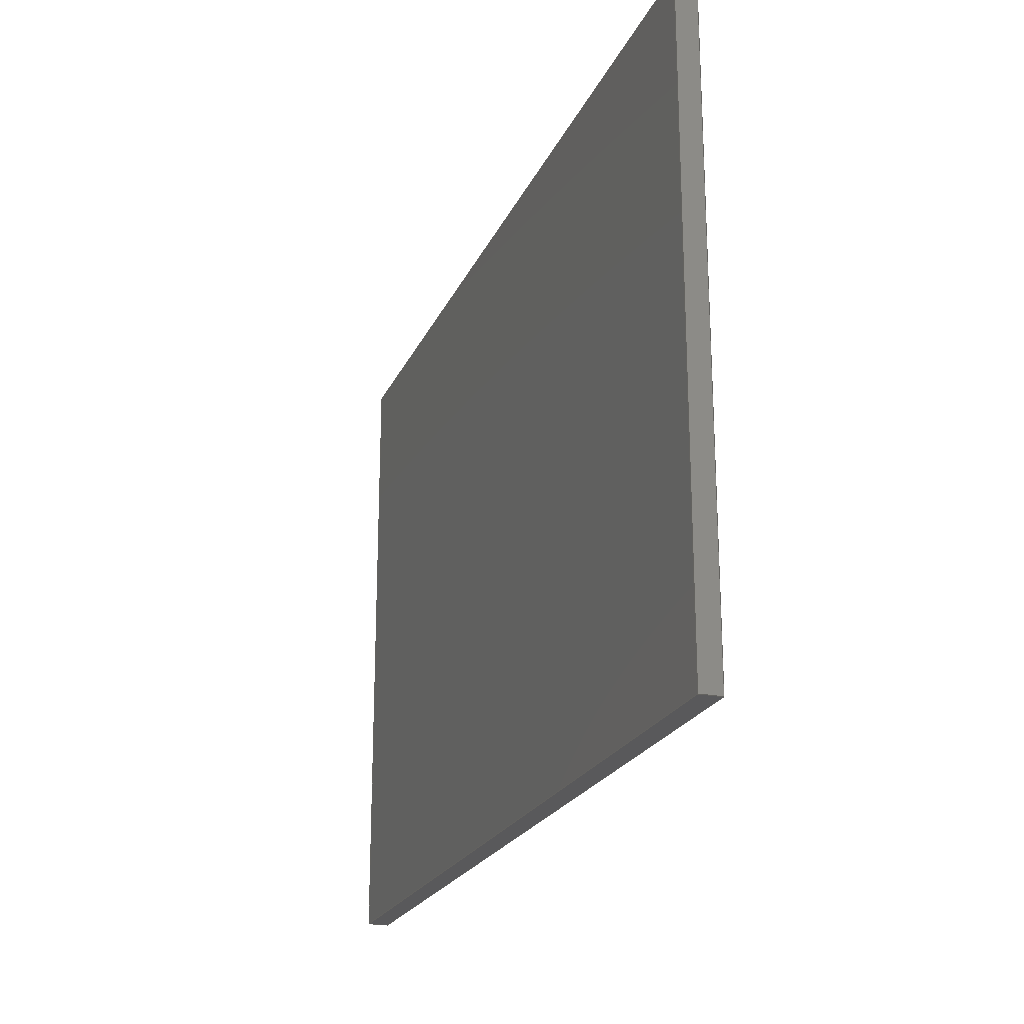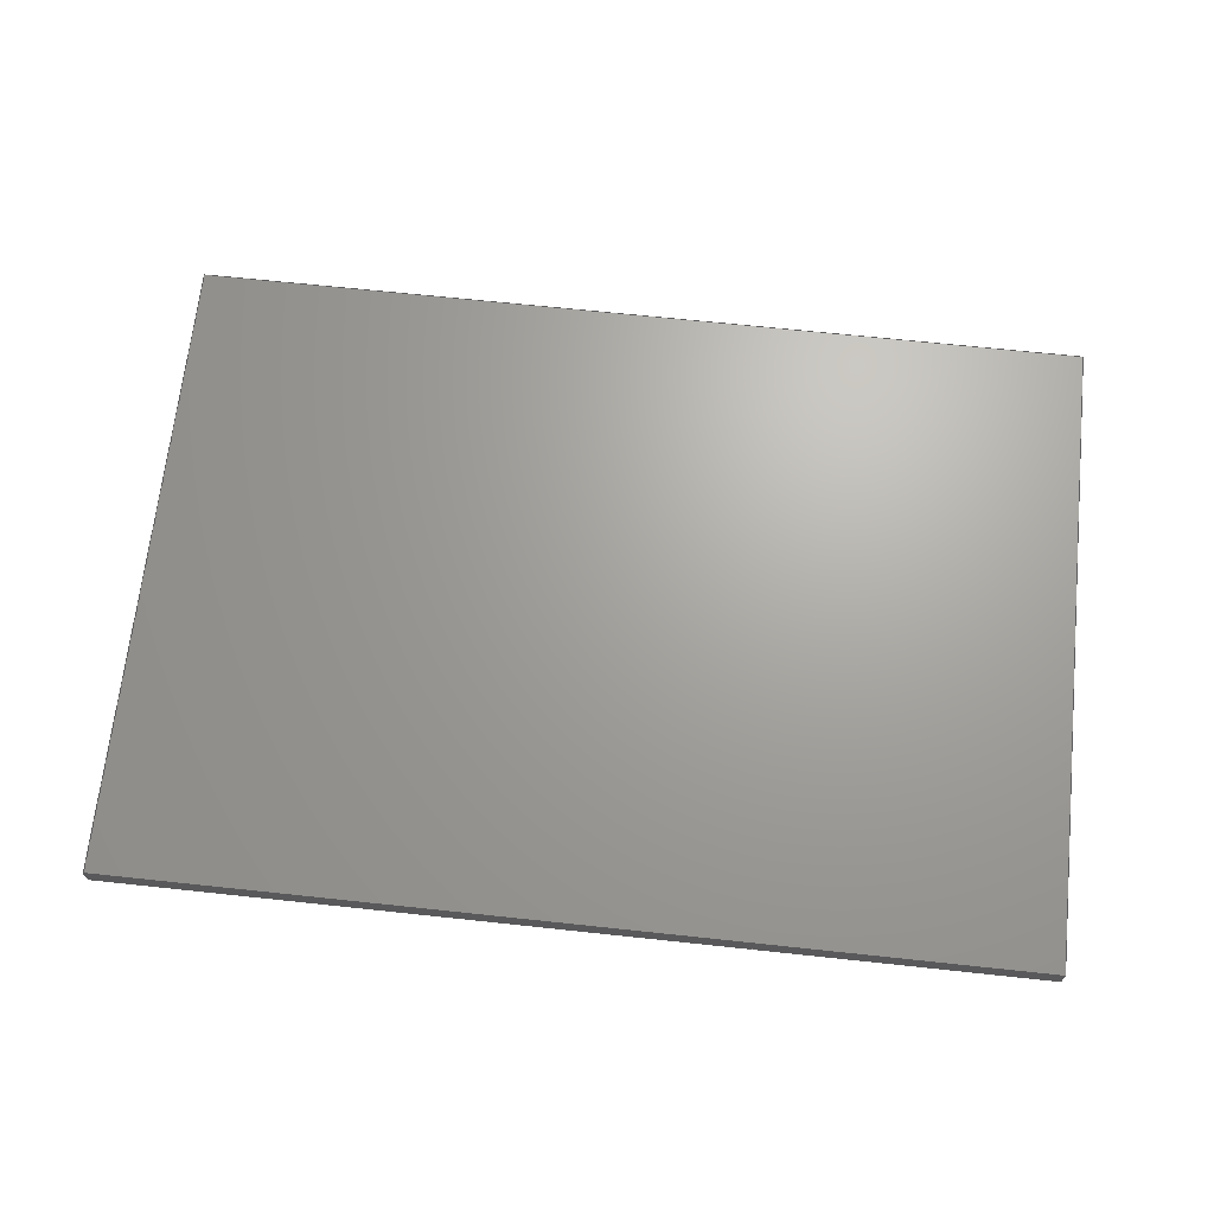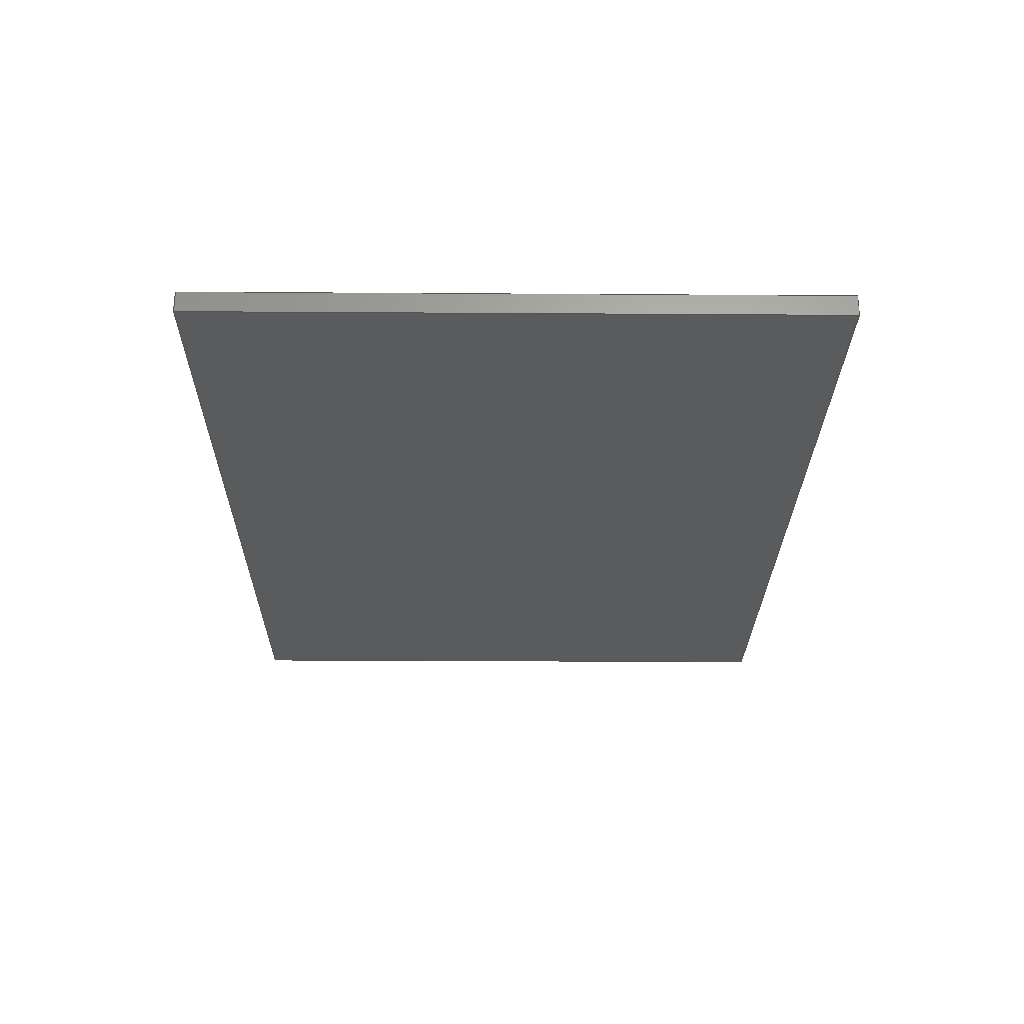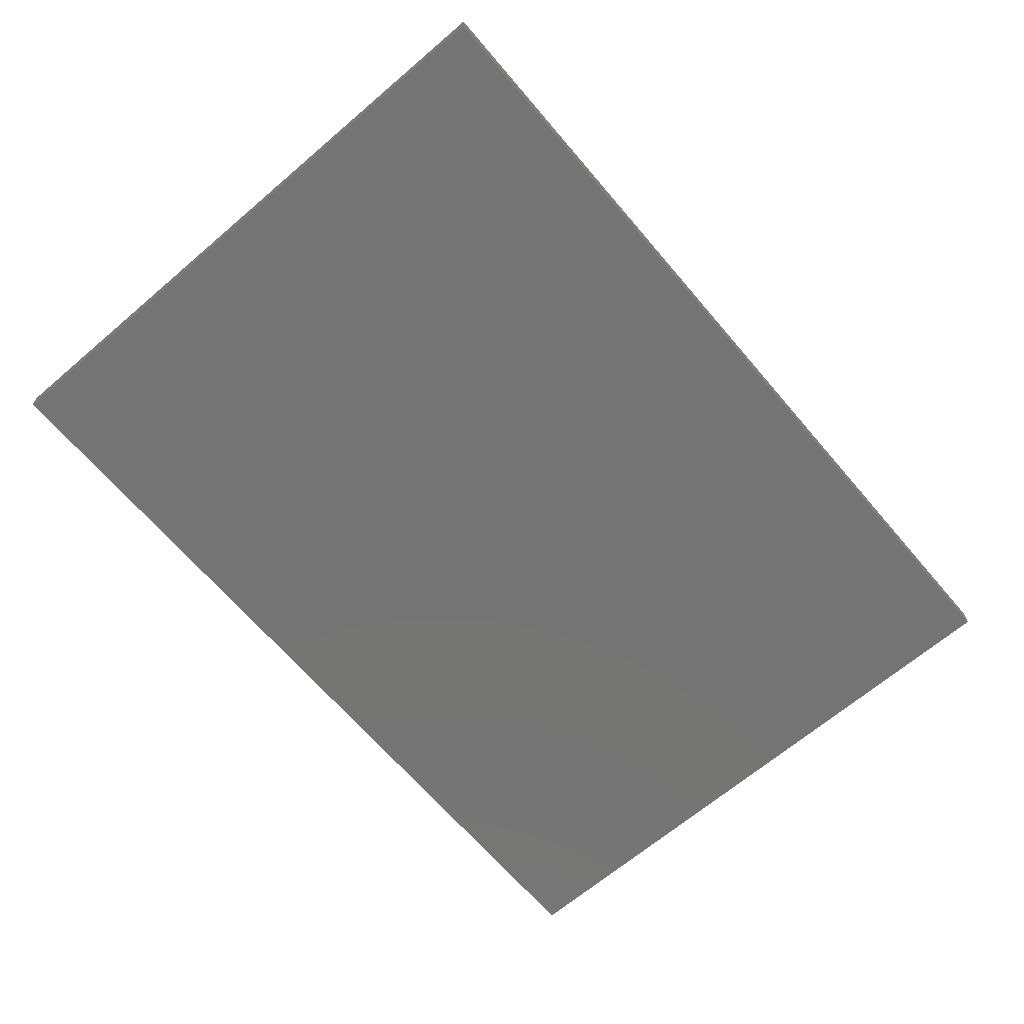
<metadata>
{"format":"step","ext":"step","renderer":"f3d","projection":"perspective","resolution":1024,"background":"white","views":[{"elev":-22.0,"azim":70.9,"up":"+Z"},{"elev":67.8,"azim":6.1,"up":"+Y"},{"elev":-25.5,"azim":-90.6,"up":"+Y"},{"elev":-66.7,"azim":-49.5,"up":"+Y"}]}
</metadata>
<code>
ISO-10303-21;
DATA;
#1 = EDGE_CURVE ( 'NONE', #219, #139, #218, .T. ) ;
#2 = CC_DESIGN_DATE_AND_TIME_ASSIGNMENT ( #223, #62, ( #132 ) ) ;
#3 = AXIS2_PLACEMENT_3D ( 'NONE', #181, #74, #79 ) ;
#4 = APPROVAL_DATE_TIME ( #31, #159 ) ;
#5 = FACE_OUTER_BOUND ( 'NONE', #236, .T. ) ;
#6 = CARTESIAN_POINT ( 'NONE',  ( 106.1, 5, -75 ) ) ;
#7 = DIRECTION ( 'NONE',  ( -0, -1, -0 ) ) ;
#8 = CARTESIAN_POINT ( 'NONE',  ( -106.1, 5, 75 ) ) ;
#9 = COORDINATED_UNIVERSAL_TIME_OFFSET ( 5, 30, .AHEAD. ) ;
#10 = CARTESIAN_POINT ( 'NONE',  ( 106.1, 0, 75 ) ) ;
#11 = DIRECTION ( 'NONE',  ( 1, -0, 0 ) ) ;
#12 = PERSON_AND_ORGANIZATION ( #83, #20 ) ;
#13 = DIRECTION ( 'NONE',  ( -1.963e-16, 0, -1 ) ) ;
#14 = ORIENTED_EDGE ( 'NONE', *, *, #16, .F. ) ;
#15 = PERSON_AND_ORGANIZATION ( #83, #20 ) ;
#16 = EDGE_CURVE ( 'NONE', #75, #237, #177, .T. ) ;
#17 = PRODUCT_DEFINITION_SHAPE ( 'NONE', 'NONE',  #66 ) ;
#18 = PERSON_AND_ORGANIZATION ( #83, #20 ) ;
#19 = ADVANCED_FACE ( 'NONE', ( #105 ), #228, .F. ) ;
#20 = ORGANIZATION ( 'UNSPECIFIED', 'UNSPECIFIED', '' ) ;
#21 = PERSON_AND_ORGANIZATION ( #83, #20 ) ;
#22 = LINE ( 'NONE', #148, #35 ) ;
#23 = EDGE_LOOP ( 'NONE', ( #99, #82, #179, #163 ) ) ;
#24 = CARTESIAN_POINT ( 'NONE',  ( -106.1, 5, 75 ) ) ;
#25 =( LENGTH_UNIT ( ) NAMED_UNIT ( * ) SI_UNIT ( .MILLI., .METRE. ) );
#26 = COORDINATED_UNIVERSAL_TIME_OFFSET ( 5, 30, .AHEAD. ) ;
#27 = AXIS2_PLACEMENT_3D ( 'NONE', #61, #233, #39 ) ;
#28 = PERSON_AND_ORGANIZATION_ROLE ( 'classification_officer' ) ;
#29 = PERSON_AND_ORGANIZATION_ROLE ( 'creator' ) ;
#30 = FACE_OUTER_BOUND ( 'NONE', #23, .T. ) ;
#31 = DATE_AND_TIME ( #173, #178 ) ;
#32 = LOCAL_TIME ( 14, 39, 58, #126 ) ;
#33 = LINE ( 'NONE', #6, #210 ) ;
#34 = CARTESIAN_POINT ( 'NONE',  ( 106.1, 5, 75 ) ) ;
#35 = VECTOR ( 'NONE', #7, 1000 ) ;
#36 = DIRECTION ( 'NONE',  ( -0, -1, -0 ) ) ;
#37 = AXIS2_PLACEMENT_3D ( 'NONE', #24, #11, #130 ) ;
#38 = APPLICATION_CONTEXT ( 'configuration controlled 3d designs of mechanical parts and assemblies' ) ;
#39 = DIRECTION ( 'NONE',  ( 9.252e-17, 0, 1 ) ) ;
#40 = EDGE_CURVE ( 'NONE', #139, #194, #33, .T. ) ;
#41 = VECTOR ( 'NONE', #201, 1000 ) ;
#42 = PERSON_AND_ORGANIZATION_ROLE ( 'design_supplier' ) ;
#43 = SHAPE_DEFINITION_REPRESENTATION ( #17, #110 ) ;
#44 = DATE_AND_TIME ( #51, #205 ) ;
#45 = ORIENTED_EDGE ( 'NONE', *, *, #208, .F. ) ;
#46 = PERSON_AND_ORGANIZATION ( #83, #20 ) ;
#47 =( GEOMETRIC_REPRESENTATION_CONTEXT ( 3 ) GLOBAL_UNCERTAINTY_ASSIGNED_CONTEXT ( ( #103 ) ) GLOBAL_UNIT_ASSIGNED_CONTEXT ( ( #25, #92, #112 ) ) REPRESENTATION_CONTEXT ( 'NONE', 'WORKASPACE' ) );
#48 = DIRECTION ( 'NONE',  ( 1.963e-16, -0, 1 ) ) ;
#49 = ORIENTED_EDGE ( 'NONE', *, *, #202, .T. ) ;
#50 = CARTESIAN_POINT ( 'NONE',  ( -106.1, 5, 75 ) ) ;
#51 = CALENDAR_DATE ( 2022, 24, 2 ) ;
#52 = ORIENTED_EDGE ( 'NONE', *, *, #208, .T. ) ;
#53 = ORIENTED_EDGE ( 'NONE', *, *, #222, .T. ) ;
#54 = DIRECTION ( 'NONE',  ( -9.252e-17, 0, -1 ) ) ;
#55 = VECTOR ( 'NONE', #94, 1000 ) ;
#56 = CARTESIAN_POINT ( 'NONE',  ( 106.1, 5, 75 ) ) ;
#57 = APPROVAL ( #81, 'UNSPECIFIED' ) ;
#58 = CARTESIAN_POINT ( 'NONE',  ( 106.1, 0, 75 ) ) ;
#59 = LINE ( 'NONE', #187, #199 ) ;
#60 = APPLICATION_PROTOCOL_DEFINITION ( 'international standard', 'config_control_design', 1994, #38 ) ;
#61 = CARTESIAN_POINT ( 'NONE',  ( 106.1, 5, 75 ) ) ;
#62 = DATE_TIME_ROLE ( 'classification_date' ) ;
#63 = MANIFOLD_SOLID_BREP ( 'Boss-Extrude1', #156 ) ;
#64 = APPROVAL_STATUS ( 'not_yet_approved' ) ;
#65 = APPROVAL_DATE_TIME ( #155, #57 ) ;
#66 = PRODUCT_DEFINITION ( 'UNKNOWN', '', #113, #229 ) ;
#67 = APPROVAL ( #64, 'UNSPECIFIED' ) ;
#68 = LOCAL_TIME ( 14, 39, 58, #9 ) ;
#69 = EDGE_CURVE ( 'NONE', #194, #127, #195, .T. ) ;
#70 = LOCAL_TIME ( 14, 39, 58, #26 ) ;
#71 = CARTESIAN_POINT ( 'NONE',  ( 0, 5, 0 ) ) ;
#72 = ORIENTED_EDGE ( 'NONE', *, *, #150, .F. ) ;
#73 = PLANE ( 'NONE',  #3 ) ;
#74 = DIRECTION ( 'NONE',  ( 0, 1, 0 ) ) ;
#75 = VERTEX_POINT ( 'NONE', #231 ) ;
#76 = VERTEX_POINT ( 'NONE', #87 ) ;
#77 = DIRECTION ( 'NONE',  ( 1, 0, 0 ) ) ;
#78 = LINE ( 'NONE', #58, #97 ) ;
#79 = DIRECTION ( 'NONE',  ( 0, -0, 1 ) ) ;
#80 = APPROVAL_PERSON_ORGANIZATION ( #18, #159, #116 ) ;
#81 = APPROVAL_STATUS ( 'not_yet_approved' ) ;
#82 = ORIENTED_EDGE ( 'NONE', *, *, #226, .F. ) ;
#83 = PERSON ( 'UNSPECIFIED', 'UNSPECIFIED', 'UNSPECIFIED', ('UNSPECIFIED'), ('UNSPECIFIED'), ('UNSPECIFIED') ) ;
#84 = CALENDAR_DATE ( 2022, 24, 2 ) ;
#85 = PERSON_AND_ORGANIZATION ( #83, #20 ) ;
#86 = ADVANCED_FACE ( 'NONE', ( #144 ), #102, .T. ) ;
#87 = CARTESIAN_POINT ( 'NONE',  ( 106.1, 0, -75 ) ) ;
#88 = ORIENTED_EDGE ( 'NONE', *, *, #69, .T. ) ;
#89 = COORDINATED_UNIVERSAL_TIME_OFFSET ( 5, 30, .AHEAD. ) ;
#90 = ORIENTED_EDGE ( 'NONE', *, *, #16, .T. ) ;
#91 = ORIENTED_EDGE ( 'NONE', *, *, #1, .F. ) ;
#92 =( NAMED_UNIT ( * ) PLANE_ANGLE_UNIT ( ) SI_UNIT ( $, .RADIAN. ) );
#93 = CC_DESIGN_PERSON_AND_ORGANIZATION_ASSIGNMENT ( #46, #28, ( #132 ) ) ;
#94 = DIRECTION ( 'NONE',  ( -1, 0, 1.963e-16 ) ) ;
#95 = PERSON_AND_ORGANIZATION_ROLE ( 'design_owner' ) ;
#96 = CC_DESIGN_PERSON_AND_ORGANIZATION_ASSIGNMENT ( #12, #95, ( #134 ) ) ;
#97 = VECTOR ( 'NONE', #166, 1000 ) ;
#98 = AXIS2_PLACEMENT_3D ( 'NONE', #234, #13, #185 ) ;
#99 = ORIENTED_EDGE ( 'NONE', *, *, #142, .T. ) ;
#100 = CC_DESIGN_SECURITY_CLASSIFICATION ( #132, ( #113 ) ) ;
#101 = ADVANCED_FACE ( 'NONE', ( #5 ), #73, .F. ) ;
#102 = PLANE ( 'NONE',  #217 ) ;
#103 = UNCERTAINTY_MEASURE_WITH_UNIT (LENGTH_MEASURE( 1e-05 ), #25, 'distance_accuracy_value', 'NONE');
#104 = CC_DESIGN_APPROVAL ( #159, ( #66 ) ) ;
#105 = FACE_OUTER_BOUND ( 'NONE', #225, .T. ) ;
#106 = DIRECTION ( 'NONE',  ( 1, 0, -1.963e-16 ) ) ;
#107 = CARTESIAN_POINT ( 'NONE',  ( 106.1, 0, 75 ) ) ;
#108 = APPROVAL_PERSON_ORGANIZATION ( #123, #57, #174 ) ;
#109 = PLANE ( 'NONE',  #98 ) ;
#110 = ADVANCED_BREP_SHAPE_REPRESENTATION ( '150 45deg', ( #63, #136 ), #47 ) ;
#111 = DIRECTION ( 'NONE',  ( -0, -1, -0 ) ) ;
#112 =( NAMED_UNIT ( * ) SI_UNIT ( $, .STERADIAN. ) SOLID_ANGLE_UNIT ( ) );
#113 = PRODUCT_DEFINITION_FORMATION_WITH_SPECIFIED_SOURCE ( 'ANY', '', #134, .NOT_KNOWN. ) ;
#114 = APPLICATION_PROTOCOL_DEFINITION ( 'international standard', 'config_control_design', 1994, #235 ) ;
#115 = PERSON_AND_ORGANIZATION ( #83, #20 ) ;
#116 = APPROVAL_ROLE ( '' ) ;
#117 = ORIENTED_EDGE ( 'NONE', *, *, #142, .F. ) ;
#118 = APPROVAL_DATE_TIME ( #44, #67 ) ;
#119 = CC_DESIGN_PERSON_AND_ORGANIZATION_ASSIGNMENT ( #85, #193, ( #66 ) ) ;
#120 = EDGE_LOOP ( 'NONE', ( #90, #196, #121, #49 ) ) ;
#121 = ORIENTED_EDGE ( 'NONE', *, *, #69, .F. ) ;
#122 = LINE ( 'NONE', #151, #200 ) ;
#123 = PERSON_AND_ORGANIZATION ( #83, #20 ) ;
#124 = ADVANCED_FACE ( 'NONE', ( #161 ), #170, .F. ) ;
#125 = CARTESIAN_POINT ( 'NONE',  ( 106.1, 5, -75 ) ) ;
#126 = COORDINATED_UNIVERSAL_TIME_OFFSET ( 5, 30, .AHEAD. ) ;
#127 = VERTEX_POINT ( 'NONE', #8 ) ;
#128 = CARTESIAN_POINT ( 'NONE',  ( 0, 0, 0 ) ) ;
#129 = DIRECTION ( 'NONE',  ( -0, -1, -0 ) ) ;
#130 = DIRECTION ( 'NONE',  ( 0, 0, -1 ) ) ;
#131 = LINE ( 'NONE', #10, #176 ) ;
#132 = SECURITY_CLASSIFICATION ( '', '', #171 ) ;
#133 = APPROVAL_ROLE ( '' ) ;
#134 = PRODUCT ( '150 45deg', '150 45deg', '', ( #214 ) ) ;
#135 = VECTOR ( 'NONE', #111, 1000 ) ;
#136 = AXIS2_PLACEMENT_3D ( 'NONE', #128, #189, #77 ) ;
#137 = ORIENTED_EDGE ( 'NONE', *, *, #1, .T. ) ;
#138 = VECTOR ( 'NONE', #186, 1000 ) ;
#139 = VERTEX_POINT ( 'NONE', #212 ) ;
#140 = EDGE_CURVE ( 'NONE', #127, #219, #216, .T. ) ;
#141 = VECTOR ( 'NONE', #182, 1000 ) ;
#142 = EDGE_CURVE ( 'NONE', #237, #157, #131, .T. ) ;
#143 = APPROVAL_PERSON_ORGANIZATION ( #21, #67, #133 ) ;
#144 = FACE_OUTER_BOUND ( 'NONE', #227, .T. ) ;
#145 = CC_DESIGN_APPROVAL ( #67, ( #132 ) ) ;
#146 = DIRECTION ( 'NONE',  ( -1, 0, 1.963e-16 ) ) ;
#147 = ORIENTED_EDGE ( 'NONE', *, *, #226, .T. ) ;
#148 = CARTESIAN_POINT ( 'NONE',  ( -106.1, 5, -75 ) ) ;
#149 = DIRECTION ( 'NONE',  ( 1, -0, -1.963e-16 ) ) ;
#150 = EDGE_CURVE ( 'NONE', #76, #75, #213, .T. ) ;
#151 = CARTESIAN_POINT ( 'NONE',  ( -106.1, 5, 75 ) ) ;
#152 = DATE_TIME_ROLE ( 'creation_date' ) ;
#153 = ORIENTED_EDGE ( 'NONE', *, *, #140, .T. ) ;
#154 = CC_DESIGN_PERSON_AND_ORGANIZATION_ASSIGNMENT ( #15, #42, ( #113 ) ) ;
#155 = DATE_AND_TIME ( #160, #70 ) ;
#156 = CLOSED_SHELL ( 'NONE', ( #180, #158, #124, #19, #86, #101 ) ) ;
#157 = VERTEX_POINT ( 'NONE', #107 ) ;
#158 = ADVANCED_FACE ( 'NONE', ( #30 ), #109, .F. ) ;
#159 = APPROVAL ( #220, 'UNSPECIFIED' ) ;
#160 = CALENDAR_DATE ( 2022, 24, 2 ) ;
#161 = FACE_OUTER_BOUND ( 'NONE', #198, .T. ) ;
#162 = CARTESIAN_POINT ( 'NONE',  ( -106.1, 0, 75 ) ) ;
#163 = ORIENTED_EDGE ( 'NONE', *, *, #190, .T. ) ;
#164 = FACE_OUTER_BOUND ( 'NONE', #120, .T. ) ;
#165 = COORDINATED_UNIVERSAL_TIME_OFFSET ( 5, 30, .AHEAD. ) ;
#166 = DIRECTION ( 'NONE',  ( -9.252e-17, 0, -1 ) ) ;
#167 = CARTESIAN_POINT ( 'NONE',  ( -106.1, 0, 75 ) ) ;
#168 = ORIENTED_EDGE ( 'NONE', *, *, #150, .T. ) ;
#169 = CARTESIAN_POINT ( 'NONE',  ( -106.1, 5, -75 ) ) ;
#170 = PLANE ( 'NONE',  #27 ) ;
#171 = SECURITY_CLASSIFICATION_LEVEL ( 'unclassified' ) ;
#172 = PRODUCT_RELATED_PRODUCT_CATEGORY ( 'detail', '', ( #134 ) ) ;
#173 = CALENDAR_DATE ( 2022, 24, 2 ) ;
#174 = APPROVAL_ROLE ( '' ) ;
#175 = DATE_AND_TIME ( #230, #32 ) ;
#176 = VECTOR ( 'NONE', #149, 1000 ) ;
#177 = LINE ( 'NONE', #162, #41 ) ;
#178 = LOCAL_TIME ( 14, 39, 58, #89 ) ;
#179 = ORIENTED_EDGE ( 'NONE', *, *, #140, .F. ) ;
#180 = ADVANCED_FACE ( 'NONE', ( #164 ), #215, .F. ) ;
#181 = CARTESIAN_POINT ( 'NONE',  ( 0, 0, 0 ) ) ;
#182 = DIRECTION ( 'NONE',  ( -0, -0, 1 ) ) ;
#183 = ORIENTED_EDGE ( 'NONE', *, *, #222, .F. ) ;
#184 = CC_DESIGN_PERSON_AND_ORGANIZATION_ASSIGNMENT ( #115, #29, ( #113 ) ) ;
#185 = DIRECTION ( 'NONE',  ( -1, 0, 1.963e-16 ) ) ;
#186 = DIRECTION ( 'NONE',  ( 1, -0, -1.963e-16 ) ) ;
#187 = CARTESIAN_POINT ( 'NONE',  ( 106.1, 5, 75 ) ) ;
#188 = LINE ( 'NONE', #209, #135 ) ;
#189 = DIRECTION ( 'NONE',  ( 0, 0, 1 ) ) ;
#190 = EDGE_CURVE ( 'NONE', #127, #237, #122, .T. ) ;
#191 = CC_DESIGN_DATE_AND_TIME_ASSIGNMENT ( #175, #152, ( #66 ) ) ;
#192 = CARTESIAN_POINT ( 'NONE',  ( 106.1, 5, 75 ) ) ;
#193 = PERSON_AND_ORGANIZATION_ROLE ( 'creator' ) ;
#194 = VERTEX_POINT ( 'NONE', #169 ) ;
#195 = LINE ( 'NONE', #50, #141 ) ;
#196 = ORIENTED_EDGE ( 'NONE', *, *, #190, .F. ) ;
#197 = ORIENTED_EDGE ( 'NONE', *, *, #40, .T. ) ;
#198 = EDGE_LOOP ( 'NONE', ( #52, #183, #91, #147 ) ) ;
#199 = VECTOR ( 'NONE', #129, 1000 ) ;
#200 = VECTOR ( 'NONE', #36, 1000 ) ;
#201 = DIRECTION ( 'NONE',  ( -0, -0, 1 ) ) ;
#202 = EDGE_CURVE ( 'NONE', #194, #75, #22, .T. ) ;
#203 = DIRECTION ( 'NONE',  ( 0, 1, 0 ) ) ;
#204 = CC_DESIGN_APPROVAL ( #57, ( #113 ) ) ;
#205 = LOCAL_TIME ( 14, 39, 58, #165 ) ;
#206 = ORIENTED_EDGE ( 'NONE', *, *, #40, .F. ) ;
#207 = DIRECTION ( 'NONE',  ( 0, -0, 1 ) ) ;
#208 = EDGE_CURVE ( 'NONE', #157, #76, #78, .T. ) ;
#209 = CARTESIAN_POINT ( 'NONE',  ( 106.1, 5, -75 ) ) ;
#210 = VECTOR ( 'NONE', #146, 1000 ) ;
#211 = CARTESIAN_POINT ( 'NONE',  ( 106.1, 0, -75 ) ) ;
#212 = CARTESIAN_POINT ( 'NONE',  ( 106.1, 5, -75 ) ) ;
#213 = LINE ( 'NONE', #211, #55 ) ;
#214 = MECHANICAL_CONTEXT ( 'NONE', #38, 'mechanical' ) ;
#215 = PLANE ( 'NONE',  #37 ) ;
#216 = LINE ( 'NONE', #192, #138 ) ;
#217 = AXIS2_PLACEMENT_3D ( 'NONE', #71, #203, #207 ) ;
#218 = LINE ( 'NONE', #34, #221 ) ;
#219 = VERTEX_POINT ( 'NONE', #56 ) ;
#220 = APPROVAL_STATUS ( 'not_yet_approved' ) ;
#221 = VECTOR ( 'NONE', #54, 1000 ) ;
#222 = EDGE_CURVE ( 'NONE', #139, #76, #188, .T. ) ;
#223 = DATE_AND_TIME ( #84, #68 ) ;
#224 = AXIS2_PLACEMENT_3D ( 'NONE', #125, #48, #106 ) ;
#225 = EDGE_LOOP ( 'NONE', ( #168, #232, #206, #53 ) ) ;
#226 = EDGE_CURVE ( 'NONE', #219, #157, #59, .T. ) ;
#227 = EDGE_LOOP ( 'NONE', ( #88, #153, #137, #197 ) ) ;
#228 = PLANE ( 'NONE',  #224 ) ;
#229 = DESIGN_CONTEXT ( 'detailed design', #235, 'design' ) ;
#230 = CALENDAR_DATE ( 2022, 24, 2 ) ;
#231 = CARTESIAN_POINT ( 'NONE',  ( -106.1, 0, -75 ) ) ;
#232 = ORIENTED_EDGE ( 'NONE', *, *, #202, .F. ) ;
#233 = DIRECTION ( 'NONE',  ( -1, 0, 9.252e-17 ) ) ;
#234 = CARTESIAN_POINT ( 'NONE',  ( 106.1, 5, 75 ) ) ;
#235 = APPLICATION_CONTEXT ( 'configuration controlled 3d designs of mechanical parts and assemblies' ) ;
#236 = EDGE_LOOP ( 'NONE', ( #14, #72, #45, #117 ) ) ;
#237 = VERTEX_POINT ( 'NONE', #167 ) ;
ENDSEC;
END-ISO-10303-21;

</code>
